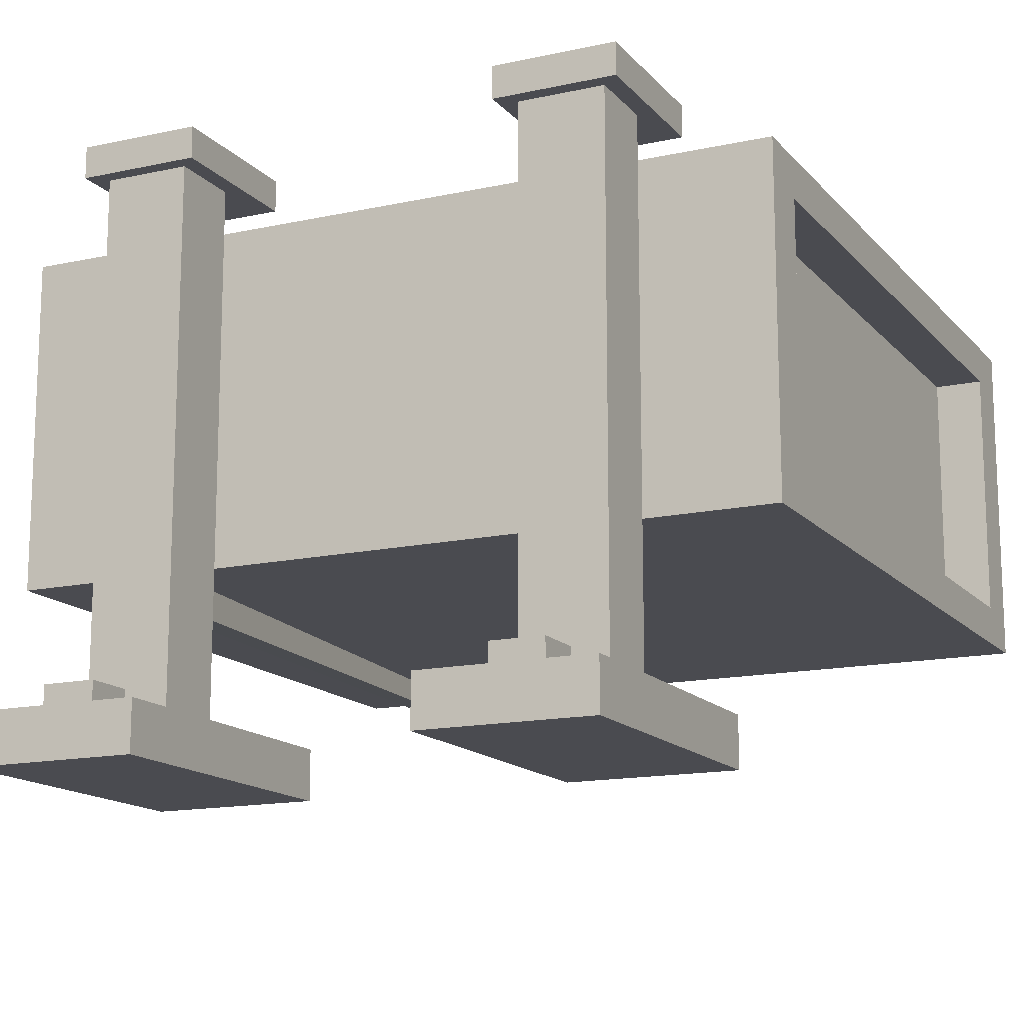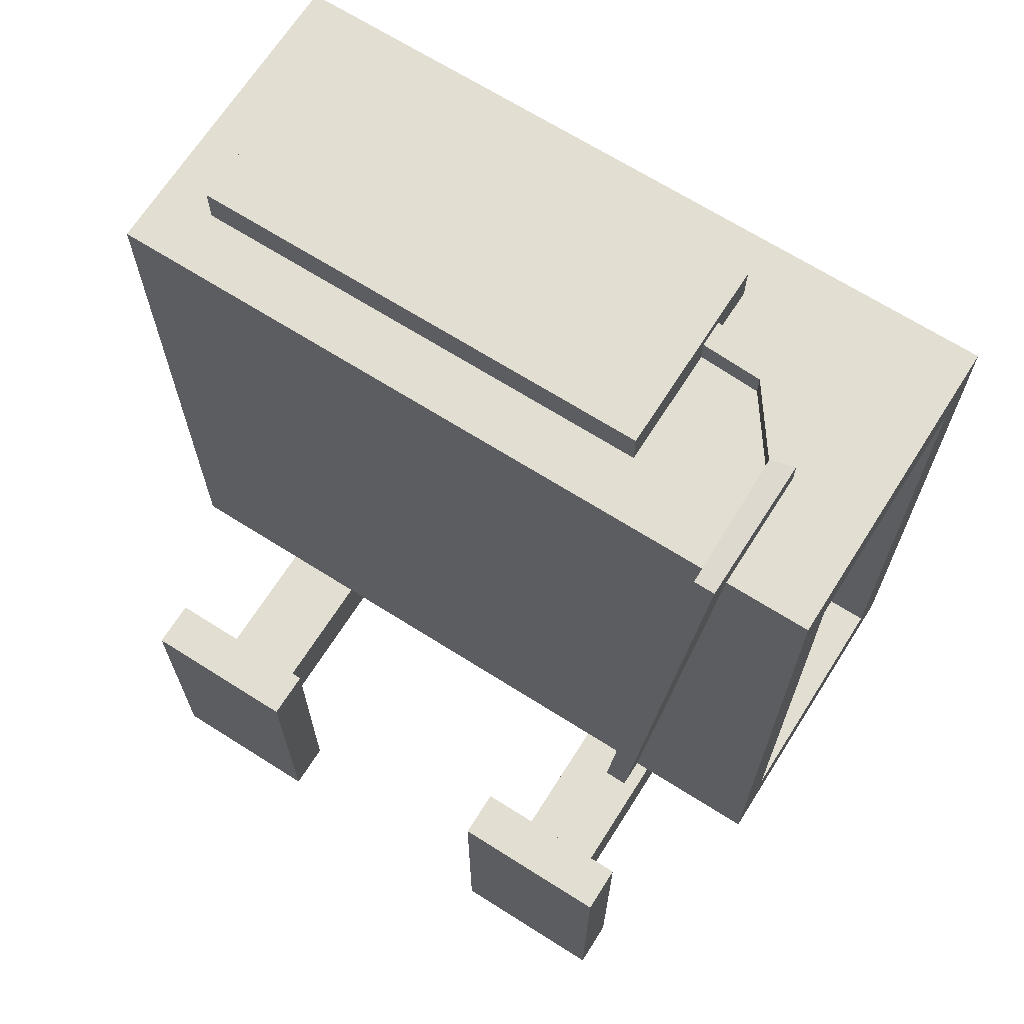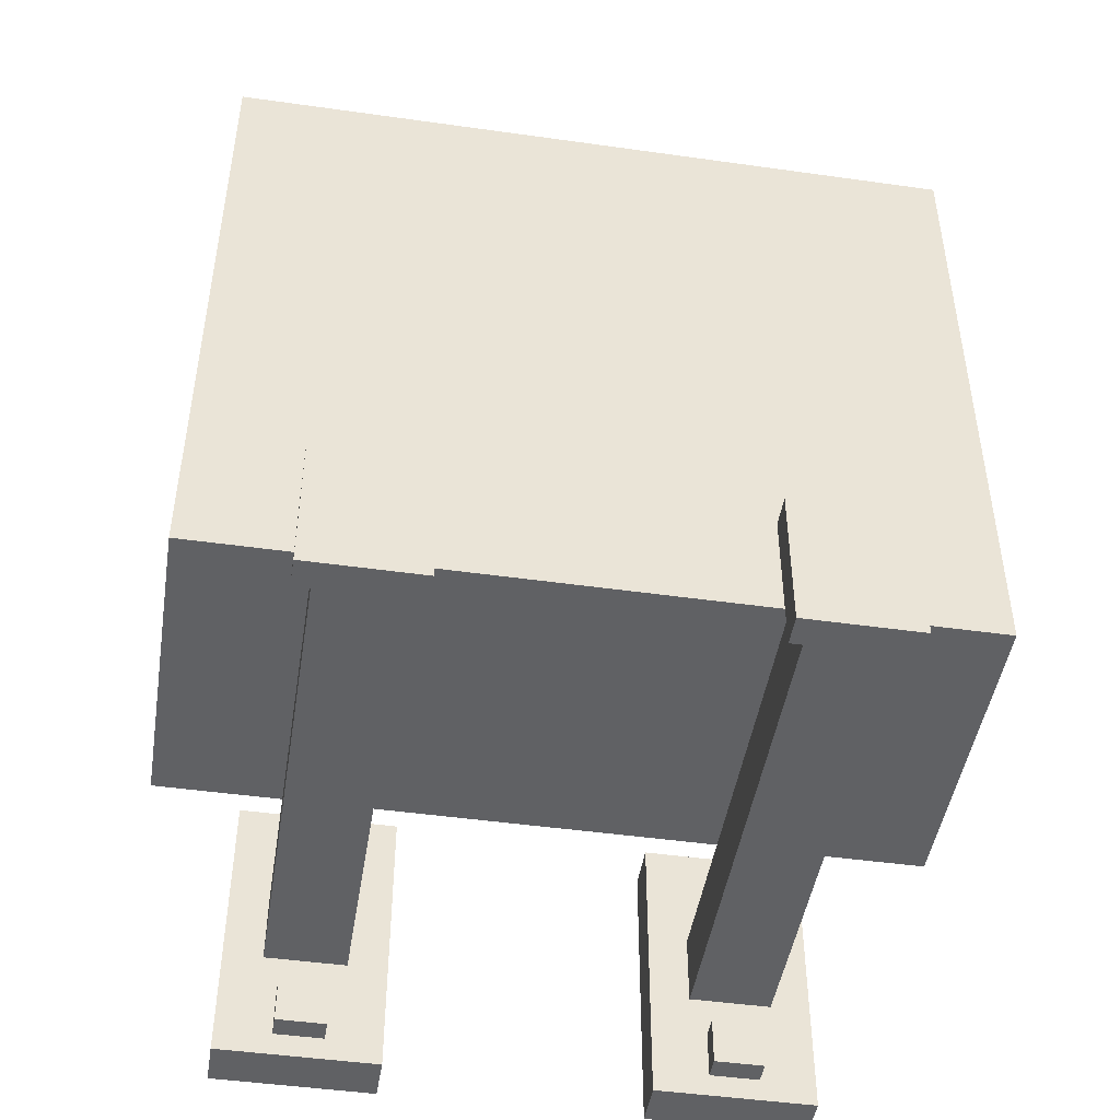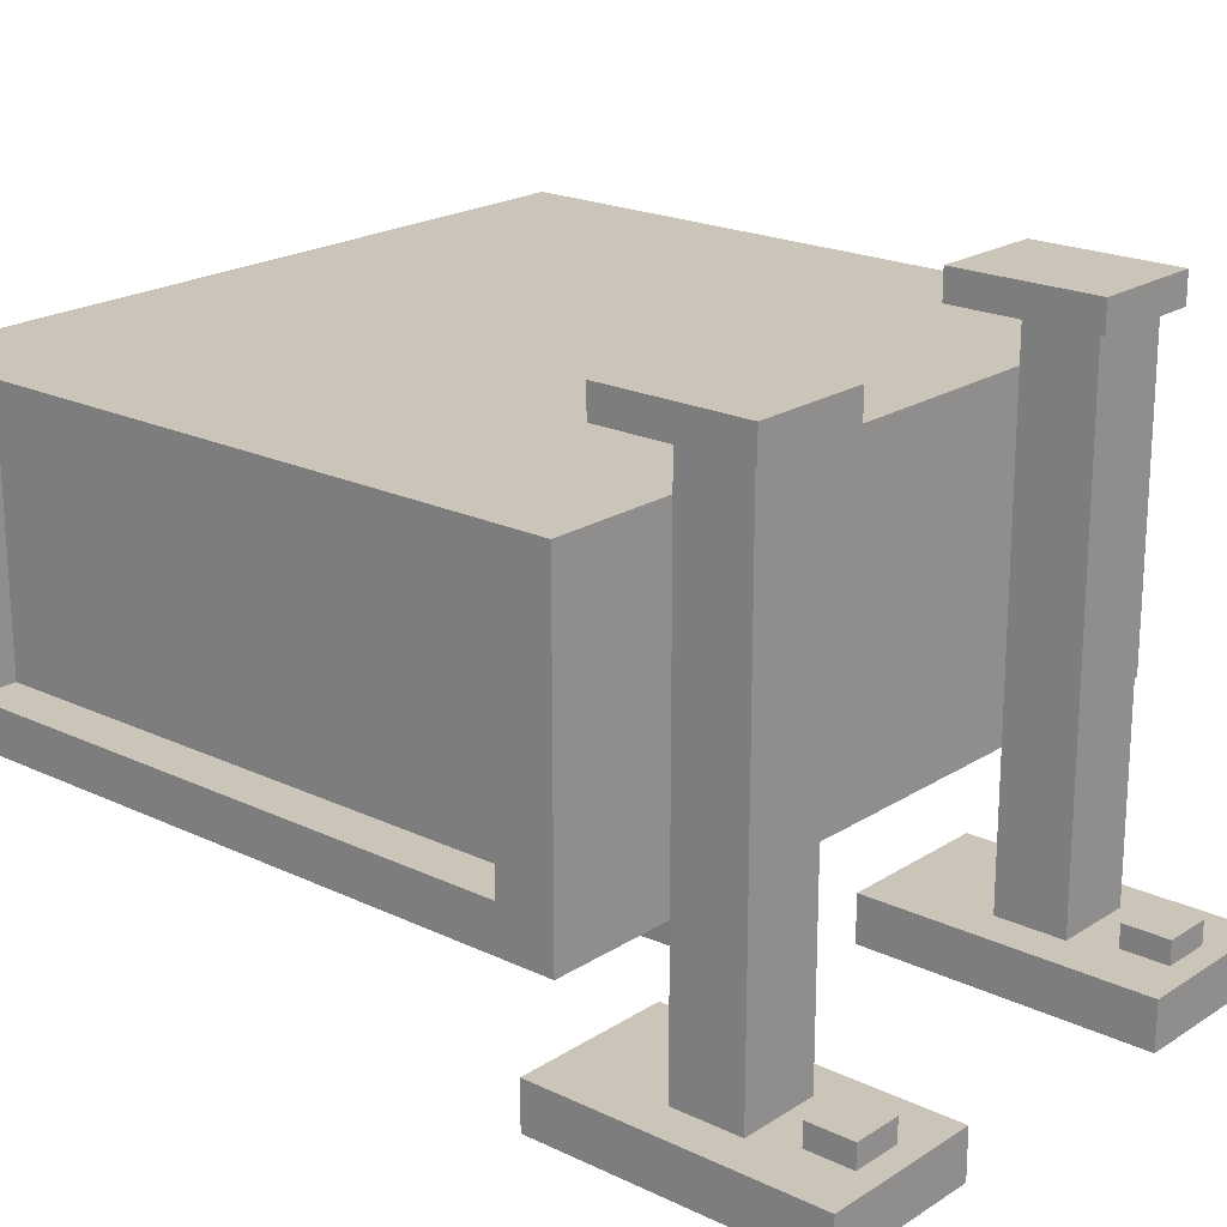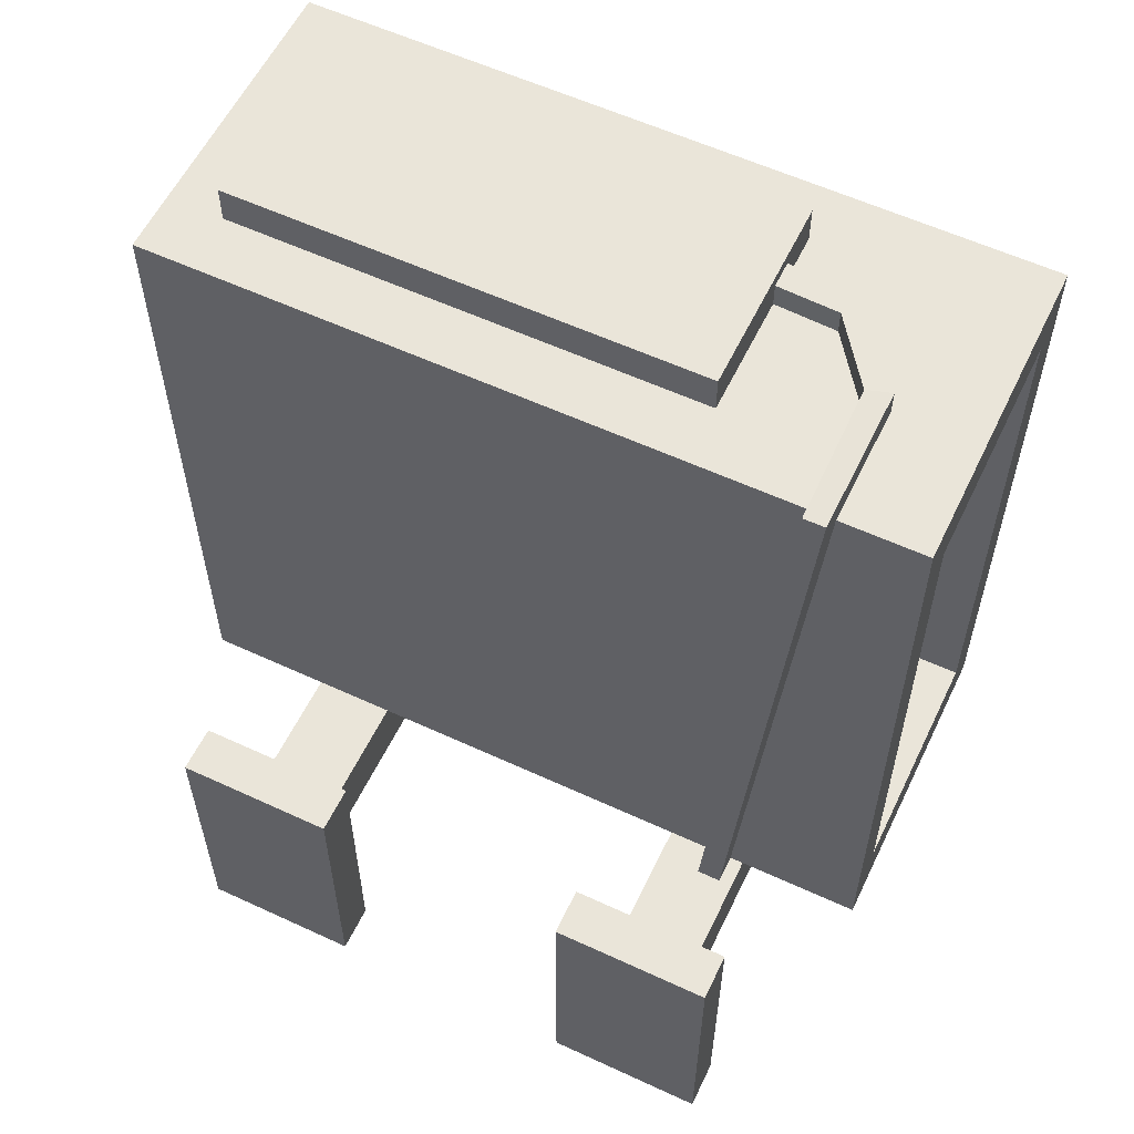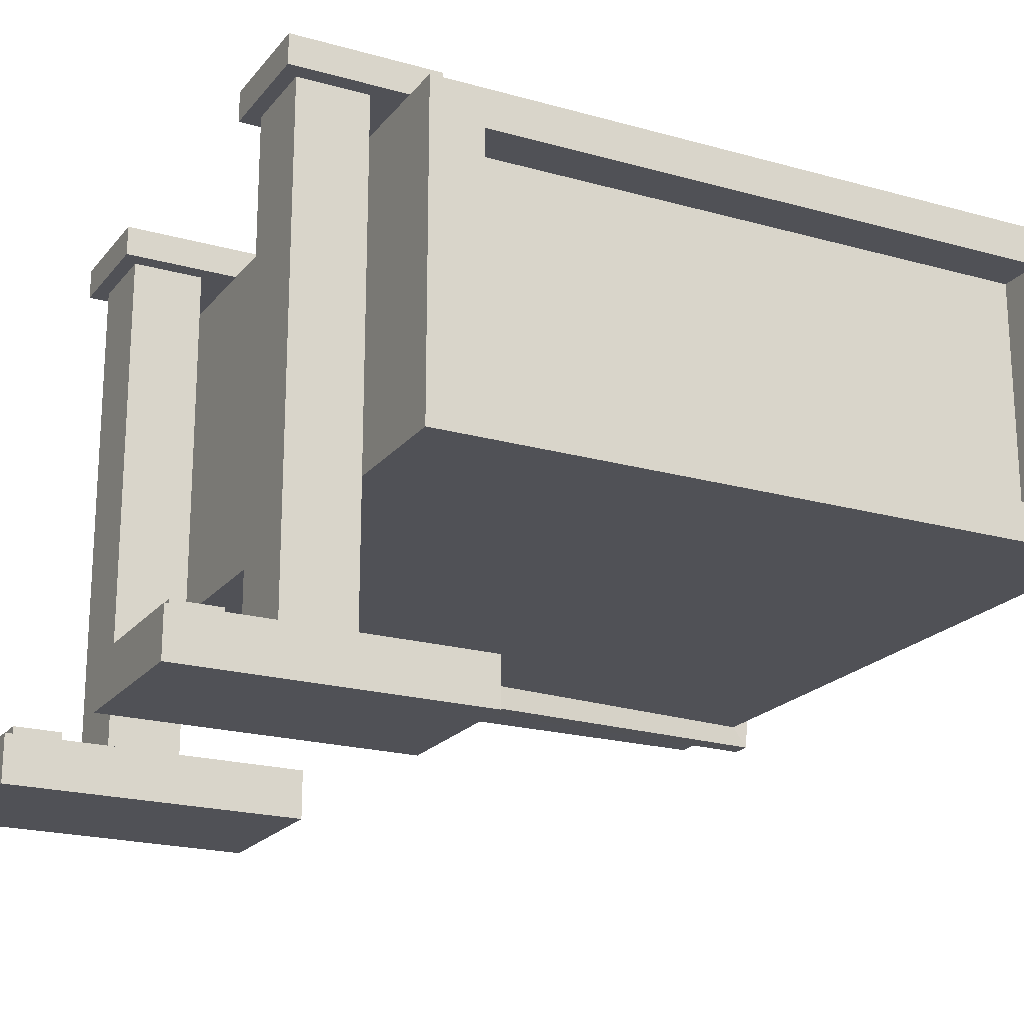
<metadata>
{"format":"obj","ext":"obj","renderer":"f3d","projection":"perspective","resolution":1024,"background":"white","views":[{"elev":-14.6,"azim":25.6,"up":"+Z"},{"elev":67.8,"azim":-147.6,"up":"+Y"},{"elev":-46.8,"azim":-9.1,"up":"+Y"},{"elev":20.5,"azim":-49.1,"up":"+Z"},{"elev":58.1,"azim":-154.4,"up":"+Y"},{"elev":-20.5,"azim":62.8,"up":"+Z"}]}
</metadata>
<code>
v -0.2622 0.9531 0.436
v -0.1717 0.9531 0.4484
v -0.2622 0.981 0.436
v -0.1717 0.981 0.4484
v -0.2395 0.981 0.4152
v -0.1717 0.981 0.4184
v -0.2395 0.9531 0.4152
v -0.1717 0.9531 0.4184
v -0.292 0.9531 0.3432
v -0.3185 0.9531 0.3513
v -0.3185 0.981 0.3513
v -0.292 0.981 0.3432
v -0.292 0.9531 0.2185
v -0.3185 0.9531 0.2185
v -0.3169 0.9719 0.1954
v -0.2936 0.9719 0.1954
v -0.2335 0.2005 0.2185
v -0.26 0.2005 0.2185
v -0.26 0.2005 0.1865
v -0.2335 0.2005 0.1865
v -0.4114 0.2005 0.5715
v 0.4114 0.2005 0.5715
v -0.4114 0.9531 0.5715
v 0.4114 0.9531 0.5715
v -0.4114 0.9531 0.2185
v 0.4114 0.9531 0.2185
v -0.4114 0.2005 0.2185
v 0.4114 0.2005 0.2185
v -0.4114 0.2607 0.2658
v -0.4114 0.2607 0.5242
v -0.4114 0.8929 0.5242
v -0.4114 0.8929 0.2658
v -0.3463 0.3719 0.5715
v 0.1718 0.3719 0.5715
v 0.1718 0.8843 0.5715
v -0.3463 0.8843 0.5715
v -0.363 0.2607 0.2658
v -0.363 0.2607 0.5242
v -0.363 0.8929 0.5242
v -0.363 0.8929 0.2658
v 0.4114 0.2576 0.2604
v 0.4114 0.2576 0.5296
v 0.4114 0.896 0.2604
v 0.4114 0.896 0.5296
v 0.3603 0.2576 0.2604
v 0.3603 0.2576 0.5296
v 0.3603 0.896 0.2604
v 0.3603 0.896 0.5296
v -0.1717 0.9531 0.5057
v 0.3492 0.9531 0.5057
v 0.3492 0.9531 0.2843
v -0.1717 0.9531 0.2843
v -0.1717 0.9952 0.5057
v 0.3492 0.9952 0.5057
v 0.3492 0.9952 0.2843
v -0.1717 0.9952 0.2843
v -0.3143 0.4035 0.5715
v 0.1398 0.4035 0.5715
v 0.1398 0.8527 0.5715
v -0.3143 0.8527 0.5715
v 0.1857 0.1223 0.6179
v 0.2753 0.1223 0.6179
v 0.1857 0.2005 0.6179
v 0.2753 0.2005 0.6179
v 0.1857 0.2005 0.05233
v 0.2753 0.2005 0.05233
v 0.1857 0.1223 0.05233
v 0.2753 0.1223 0.05233
v 0.1422 0.3228 0.05233
v 0.3188 0.3228 0.05233
v 0.3188 -0 0.05233
v 0.1422 -0 0.05233
v 0.1422 0.3228 -0
v 0.3188 0.3228 -0
v 0.3188 -0 -0
v 0.1422 -0 -0
v 0.2033 0.07816 0.05233
v 0.2577 0.07816 0.05233
v 0.2033 0.02557 0.05233
v 0.2577 0.02557 0.05233
v 0.2033 0.07816 0.07769
v 0.2577 0.07816 0.07769
v 0.2033 0.02557 0.07769
v 0.2577 0.02557 0.07769
v -0.2753 0.1223 0.6179
v -0.1857 0.1223 0.6179
v -0.2753 0.2005 0.6179
v -0.1857 0.2005 0.6179
v -0.2753 0.2005 0.05233
v -0.1857 0.2005 0.05233
v -0.2753 0.1223 0.05233
v -0.1857 0.1223 0.05233
v -0.3188 0.3228 0.05233
v -0.1422 0.3228 0.05233
v -0.1422 -0 0.05233
v -0.3188 -0 0.05233
v -0.3188 0.3228 -0
v -0.1422 0.3228 -0
v -0.1422 -0 -0
v -0.3188 -0 -0
v -0.2577 0.07816 0.05233
v -0.2033 0.07816 0.05233
v -0.2577 0.02557 0.05233
v -0.2033 0.02557 0.05233
v -0.2577 0.07816 0.07769
v -0.2033 0.07816 0.07769
v -0.2577 0.02557 0.07769
v -0.2033 0.02557 0.07769
v 0.167 0.106 0.6179
v 0.2941 0.106 0.6179
v 0.2941 0.2696 0.6179
v 0.167 0.2696 0.6179
v -0.2941 0.106 0.6179
v -0.167 0.106 0.6179
v -0.167 0.2696 0.6179
v -0.2941 0.2696 0.6179
v 0.167 0.106 0.6514
v 0.2941 0.106 0.6514
v 0.2941 0.2696 0.6514
v 0.167 0.2696 0.6514
v -0.2941 0.106 0.6514
v -0.167 0.106 0.6514
v -0.167 0.2696 0.6514
v -0.2941 0.2696 0.6514
f 1 2 4 3
f 3 4 6 5
f 5 6 8 7
f 2 8 6 4
f 17 18 19 20
f 1 3 11 10
f 3 5 12 11
f 5 7 9 12
f 10 11 15 14
f 11 12 16 15
f 12 9 13 16
f 14 15 19 18
f 15 16 20 19
f 16 13 17 20
f 57 58 59 60
f 53 54 55 56
f 25 26 28 27
f 27 28 22 21
f 46 45 47 48
f 37 38 39 40
f 27 21 30 29
f 21 23 31 30
f 23 25 32 31
f 25 27 29 32
f 21 22 34 33
f 22 24 35 34
f 24 23 36 35
f 23 21 33 36
f 29 30 38 37
f 30 31 39 38
f 31 32 40 39
f 32 29 37 40
f 22 28 41 42
f 28 26 43 41
f 26 24 44 43
f 24 22 42 44
f 42 41 45 46
f 41 43 47 45
f 43 44 48 47
f 44 42 46 48
f 23 24 50 49
f 24 26 51 50
f 26 25 52 51
f 25 23 49 52
f 49 50 54 53
f 50 51 55 54
f 51 52 56 55
f 52 49 53 56
f 33 34 58 57
f 34 35 59 58
f 35 36 60 59
f 36 33 57 60
f 117 118 119 120
f 63 64 66 65
f 73 74 75 76
f 67 68 62 61
f 62 68 66 64
f 67 61 63 65
f 65 66 70 69
f 66 68 71 70
f 82 81 83 84
f 67 65 69 72
f 69 70 74 73
f 70 71 75 74
f 71 72 76 75
f 72 69 73 76
f 68 67 77 78
f 67 72 79 77
f 72 71 80 79
f 71 68 78 80
f 78 77 81 82
f 77 79 83 81
f 79 80 84 83
f 80 78 82 84
f 121 122 123 124
f 87 88 90 89
f 97 98 99 100
f 91 92 86 85
f 86 92 90 88
f 91 85 87 89
f 89 90 94 93
f 90 92 95 94
f 106 105 107 108
f 91 89 93 96
f 93 94 98 97
f 94 95 99 98
f 95 96 100 99
f 96 93 97 100
f 92 91 101 102
f 91 96 103 101
f 96 95 104 103
f 95 92 102 104
f 102 101 105 106
f 101 103 107 105
f 103 104 108 107
f 104 102 106 108
f 61 62 110 109
f 62 64 111 110
f 64 63 112 111
f 63 61 109 112
f 85 86 114 113
f 86 88 115 114
f 88 87 116 115
f 87 85 113 116
f 109 110 118 117
f 110 111 119 118
f 111 112 120 119
f 112 109 117 120
f 113 114 122 121
f 114 115 123 122
f 115 116 124 123
f 116 113 121 124

</code>
